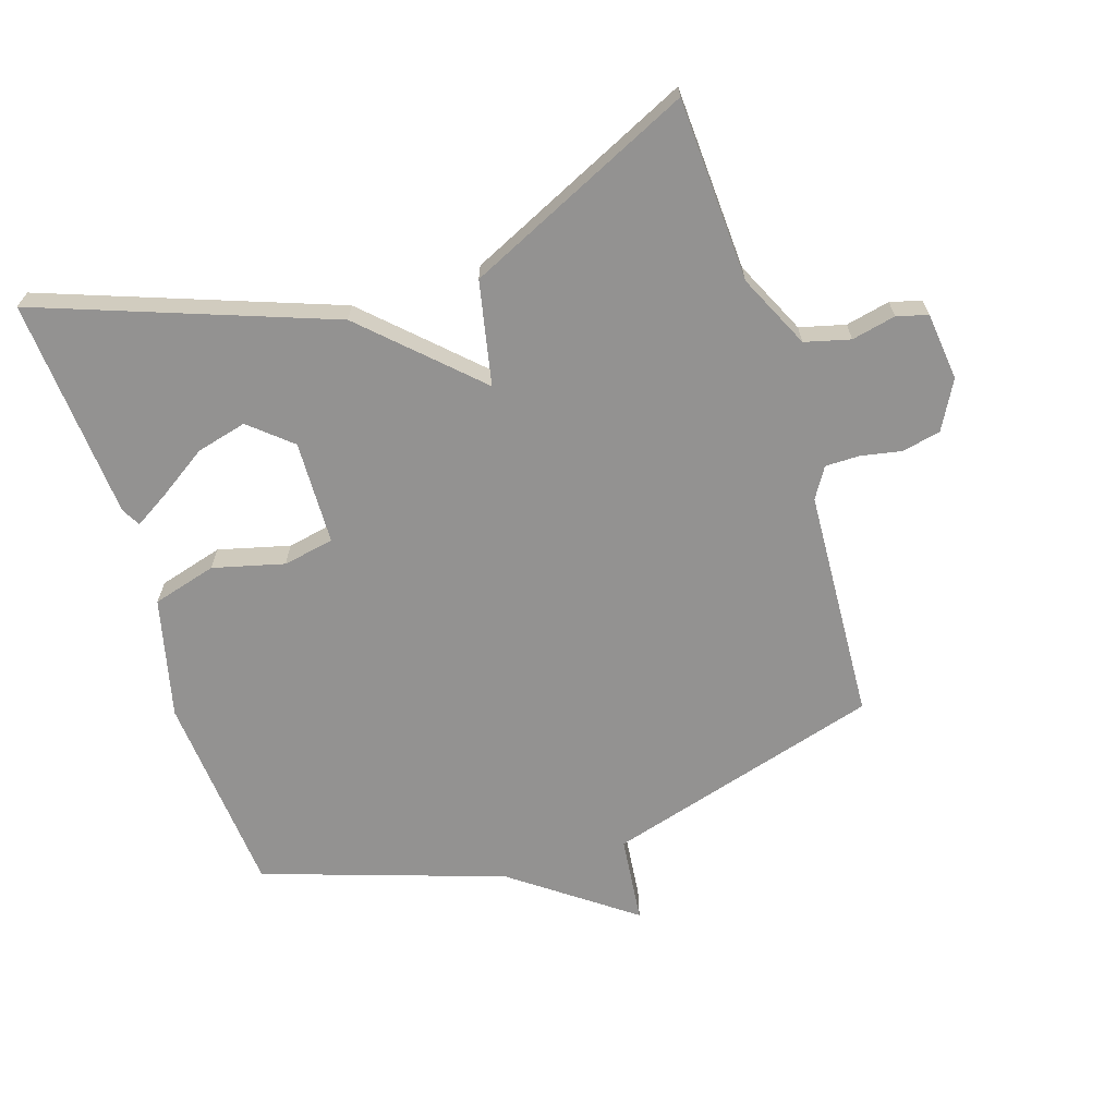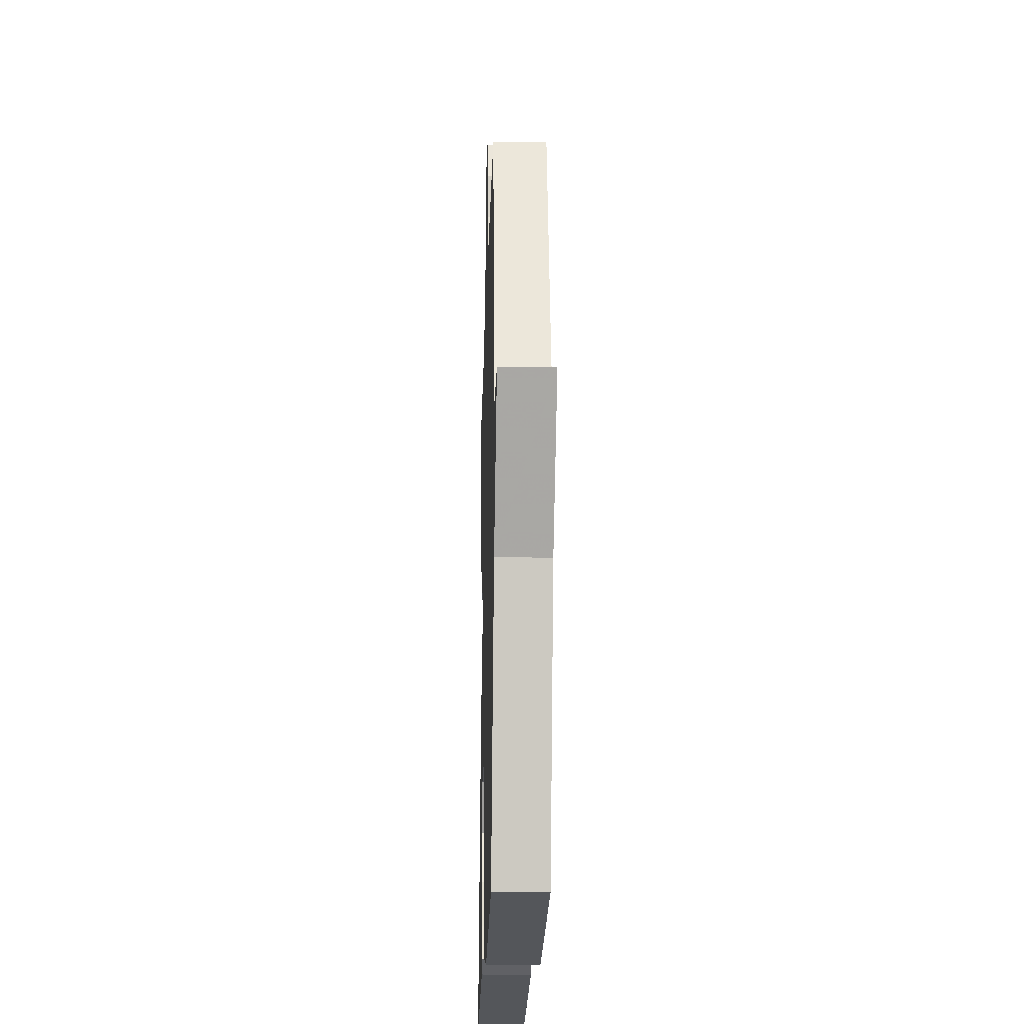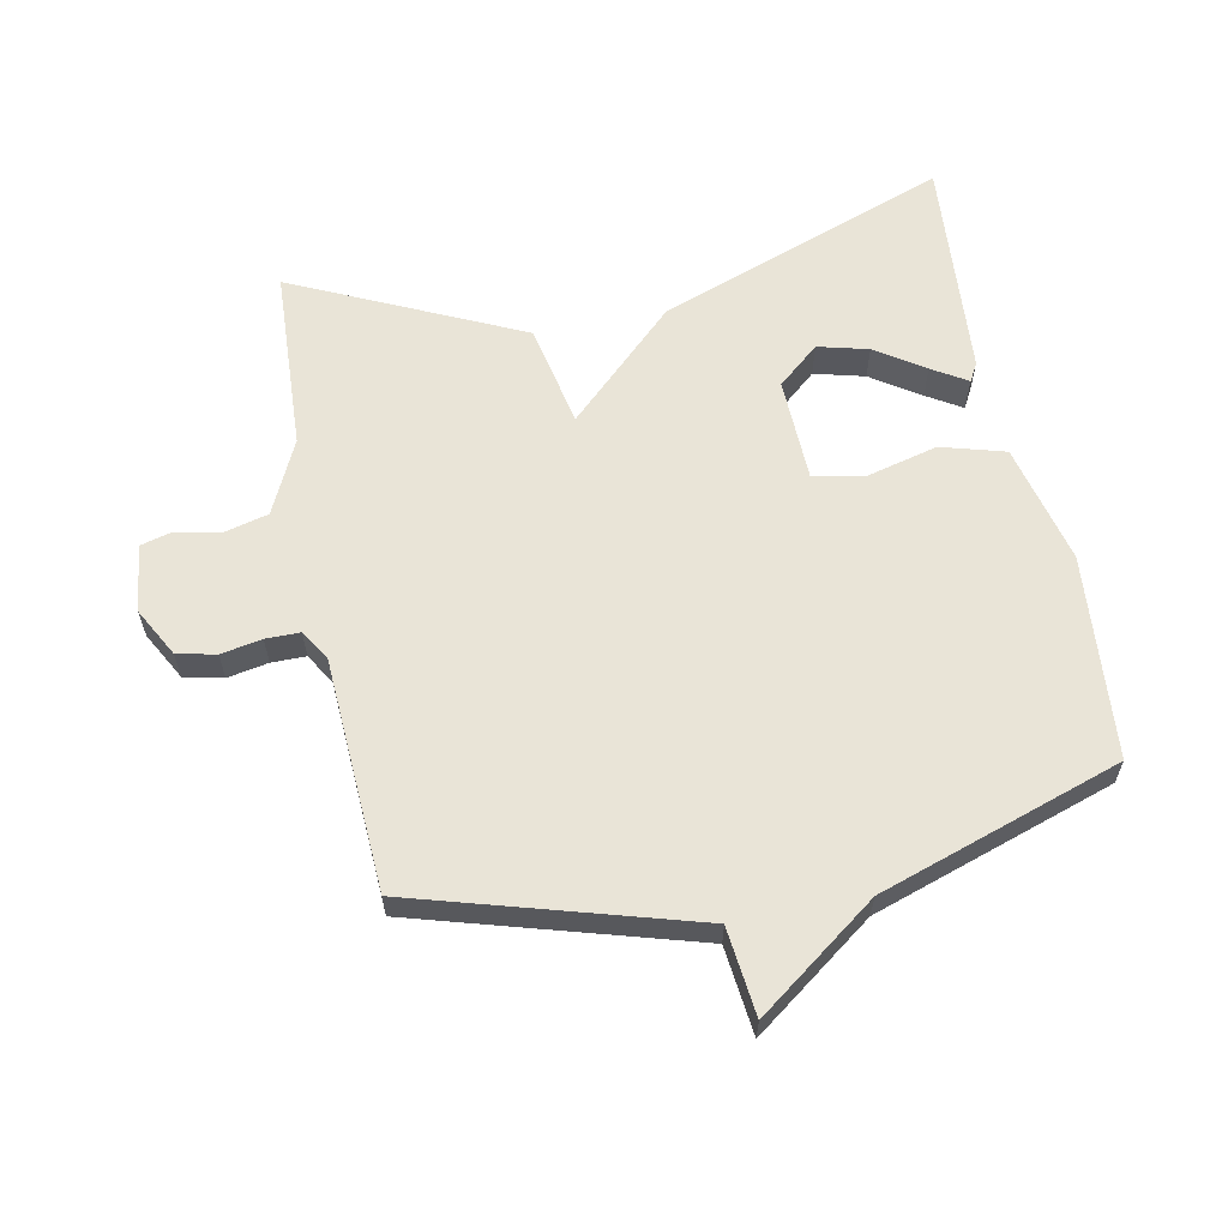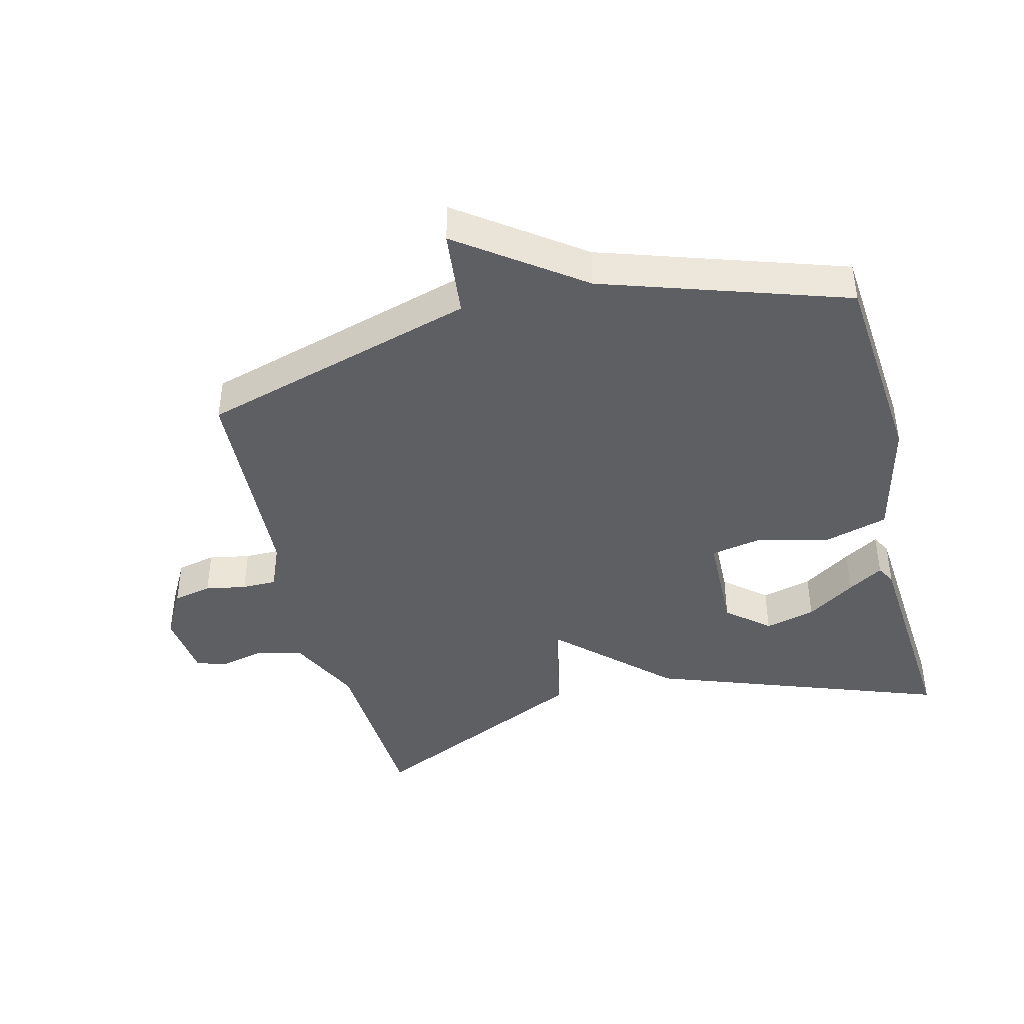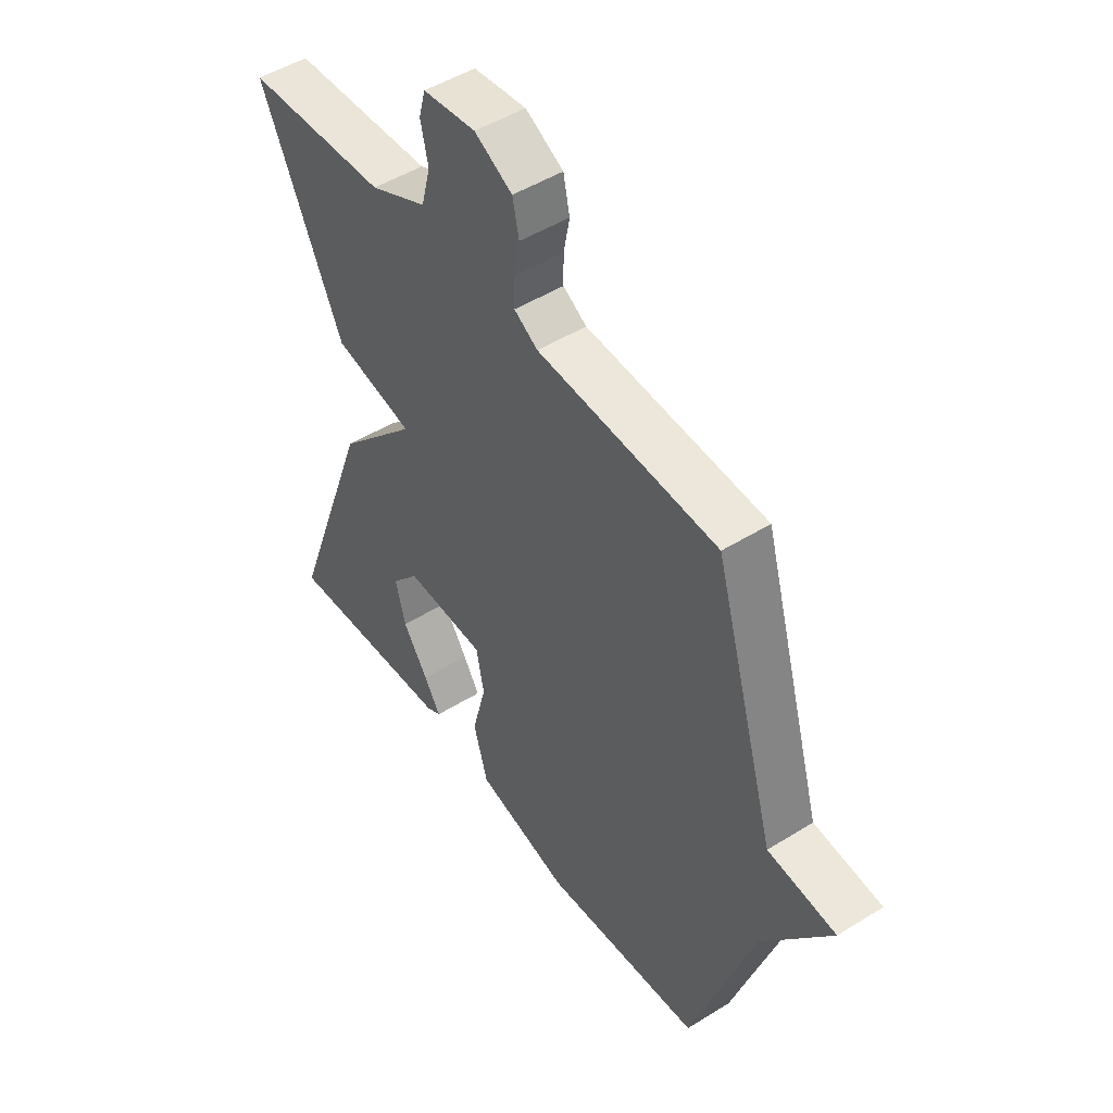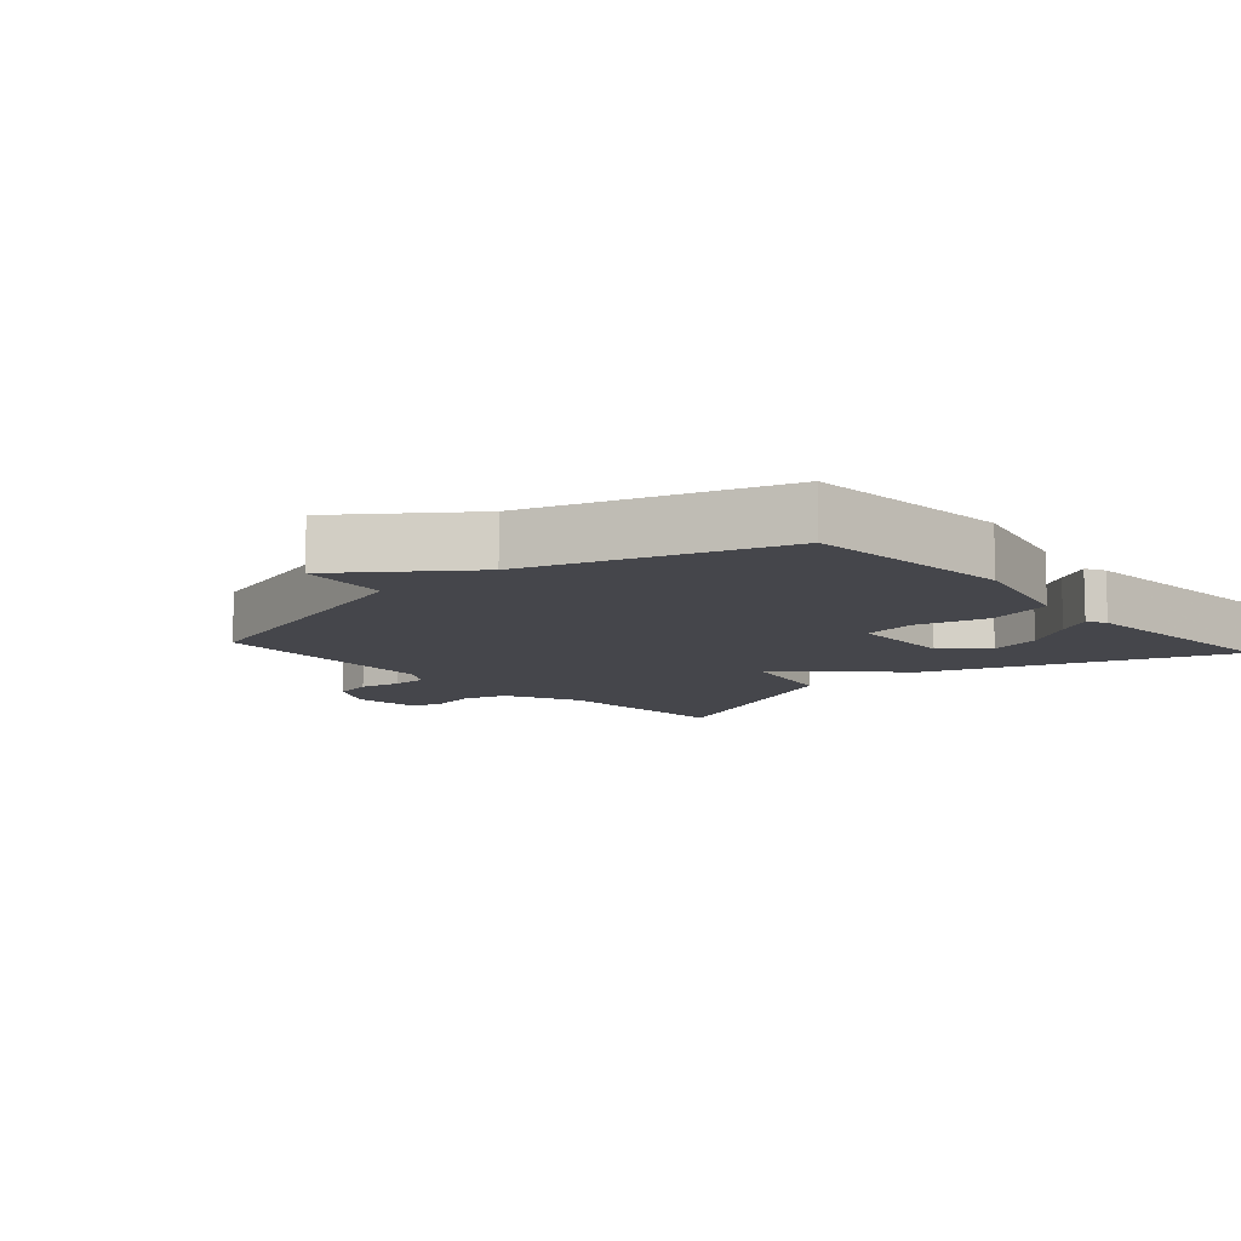
<metadata>
{"format":"obj","ext":"obj","renderer":"f3d","projection":"perspective","resolution":1024,"background":"white","views":[{"elev":-66.4,"azim":-72.3,"up":"+Y"},{"elev":-21.0,"azim":88.4,"up":"+Z"},{"elev":61.1,"azim":78.8,"up":"+Y"},{"elev":-42.0,"azim":104.2,"up":"+Y"},{"elev":48.8,"azim":55.3,"up":"+Z"},{"elev":-10.1,"azim":131.5,"up":"+Y"}]}
</metadata>
<code>
v -0.5 0.07 0.5
v -0.217 0.07 0.514
v -0.103 0.07 0.568
v -0.085 0.07 0.638
v -0.1 0.07 0.706
v -0.087 0.07 0.754
v 0.018 0.07 0.766
v 0.093 0.07 0.725
v 0.106 0.07 0.665
v 0.094 0.07 0.602
v 0.094 0.07 0.549
v 0.141 0.07 0.52
v 0.5 0.07 0.5
v 0.624 0.07 0.073
v 0.76 0.07 0.058
v 0.624 0.07 -0.127
v 0.5 0.07 -0.5
v 0.185 0.07 -0.526
v -0.001 0.07 -0.481
v -0.029 0.07 -0.382
v -0.001 0.07 -0.272
v -0.016 0.07 -0.193
v -0.177 0.07 -0.188
v -0.232 0.07 -0.252
v -0.212 0.07 -0.33
v -0.162 0.07 -0.405
v -0.129 0.07 -0.459
v -0.158 0.07 -0.475
v -0.5 0.07 -0.5
v -0.336 0.07 -0.051
v -0.176 0.07 0.116
v -0.336 0.07 0.149
v -0.5 0 0.5
v -0.217 0 0.514
v -0.103 0 0.568
v -0.085 0 0.638
v -0.1 0 0.706
v -0.087 0 0.754
v 0.018 0 0.766
v 0.093 0 0.725
v 0.106 0 0.665
v 0.094 0 0.602
v 0.094 0 0.549
v 0.141 0 0.52
v 0.5 0 0.5
v 0.624 0 0.073
v 0.76 0 0.058
v 0.624 0 -0.127
v 0.5 0 -0.5
v 0.185 0 -0.526
v -0.001 0 -0.481
v -0.029 0 -0.382
v -0.001 0 -0.272
v -0.016 0 -0.193
v -0.177 0 -0.188
v -0.232 0 -0.252
v -0.212 0 -0.33
v -0.162 0 -0.405
v -0.129 0 -0.459
v -0.158 0 -0.475
v -0.5 0 -0.5
v -0.336 0 -0.051
v -0.176 0 0.116
v -0.336 0 0.149
f 31 32 1 2
f 29 30 31
f 27 28 29
f 26 27 29
f 25 26 29
f 24 25 29
f 23 24 29 31
f 22 23 31
f 19 20 21
f 18 19 21
f 17 18 21
f 16 17 21
f 16 21 22
f 15 16 22
f 14 15 22
f 22 31 2
f 14 22 2
f 13 14 2
f 12 13 2
f 8 9 10
f 7 8 10
f 6 7 10
f 5 6 10
f 4 5 10
f 3 4 10 11
f 2 3 11 12
f 34 33 64 63
f 63 62 61
f 61 60 59
f 61 59 58
f 61 58 57
f 61 57 56
f 63 61 56 55
f 63 55 54
f 53 52 51
f 53 51 50
f 53 50 49
f 53 49 48
f 54 53 48
f 54 48 47
f 54 47 46
f 34 63 54
f 34 54 46
f 34 46 45
f 34 45 44
f 42 41 40
f 42 40 39
f 42 39 38
f 42 38 37
f 42 37 36
f 43 42 36 35
f 44 43 35 34
f 1 33 34 2
f 2 34 35 3
f 3 35 36 4
f 4 36 37 5
f 5 37 38 6
f 6 38 39 7
f 7 39 40 8
f 8 40 41 9
f 9 41 42 10
f 10 42 43 11
f 11 43 44 12
f 12 44 45 13
f 13 45 46 14
f 14 46 47 15
f 15 47 48 16
f 16 48 49 17
f 17 49 50 18
f 18 50 51 19
f 19 51 52 20
f 20 52 53 21
f 21 53 54 22
f 22 54 55 23
f 23 55 56 24
f 24 56 57 25
f 25 57 58 26
f 26 58 59 27
f 27 59 60 28
f 28 60 61 29
f 29 61 62 30
f 30 62 63 31
f 31 63 64 32
f 32 64 33 1

</code>
